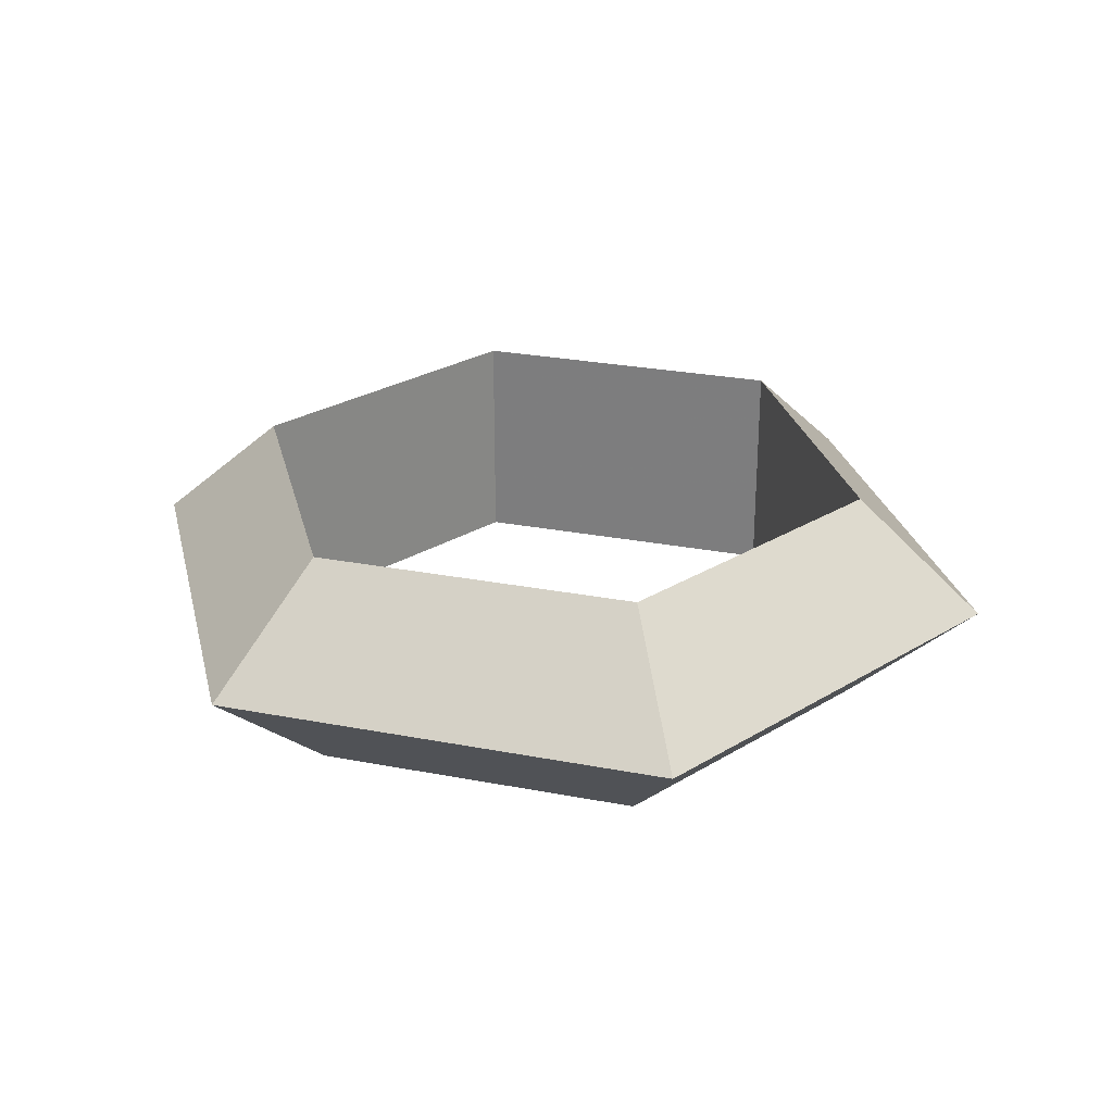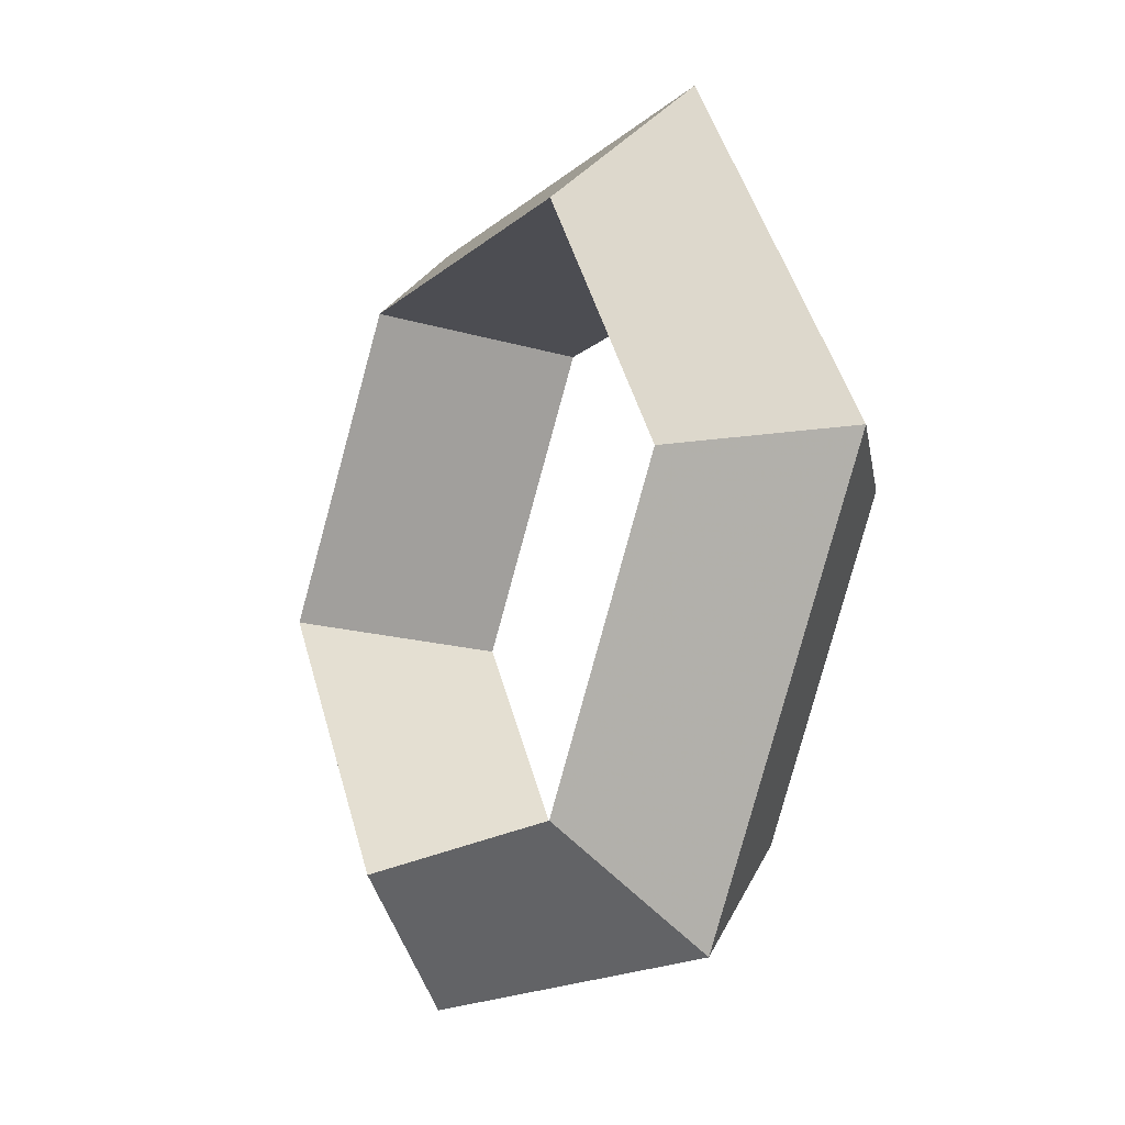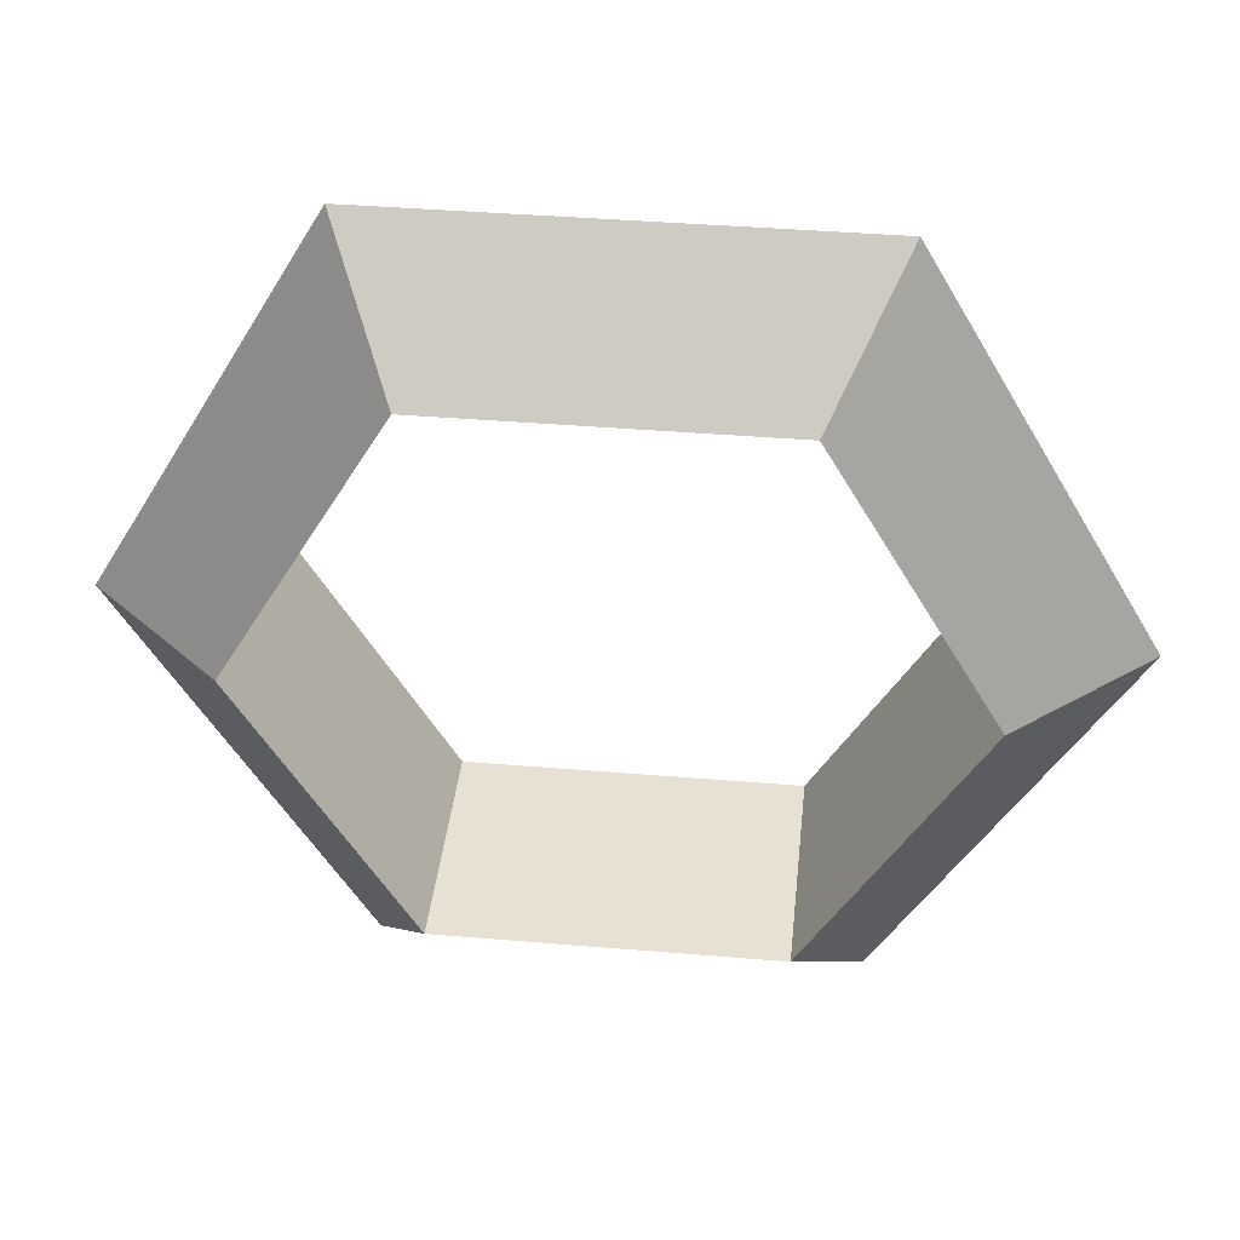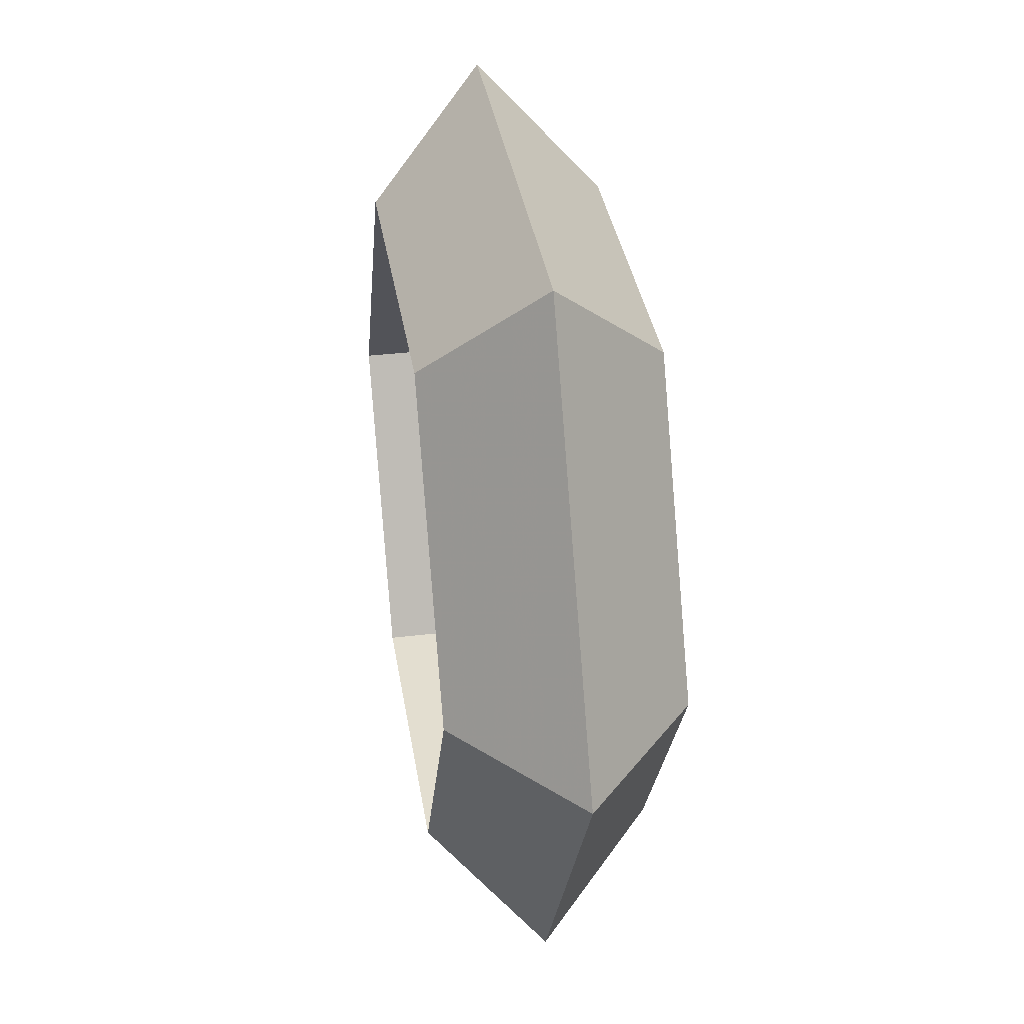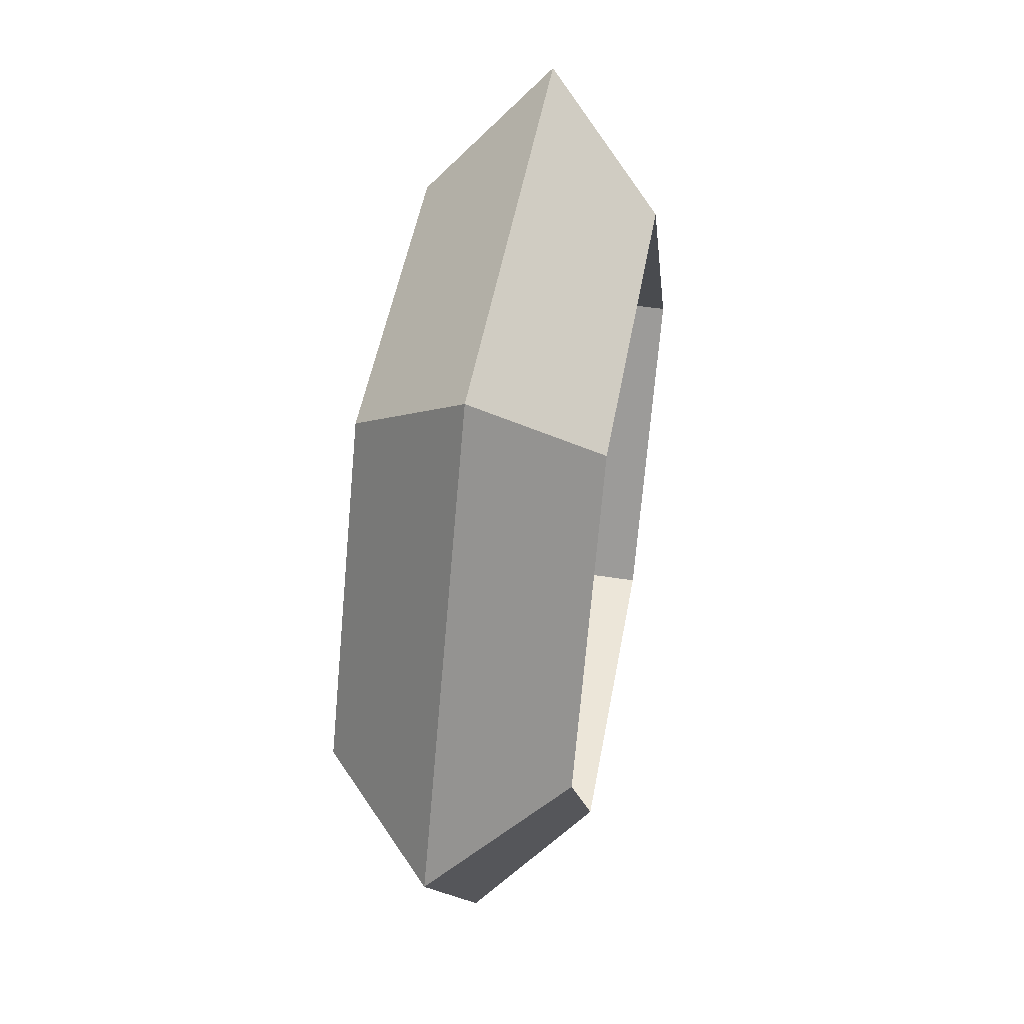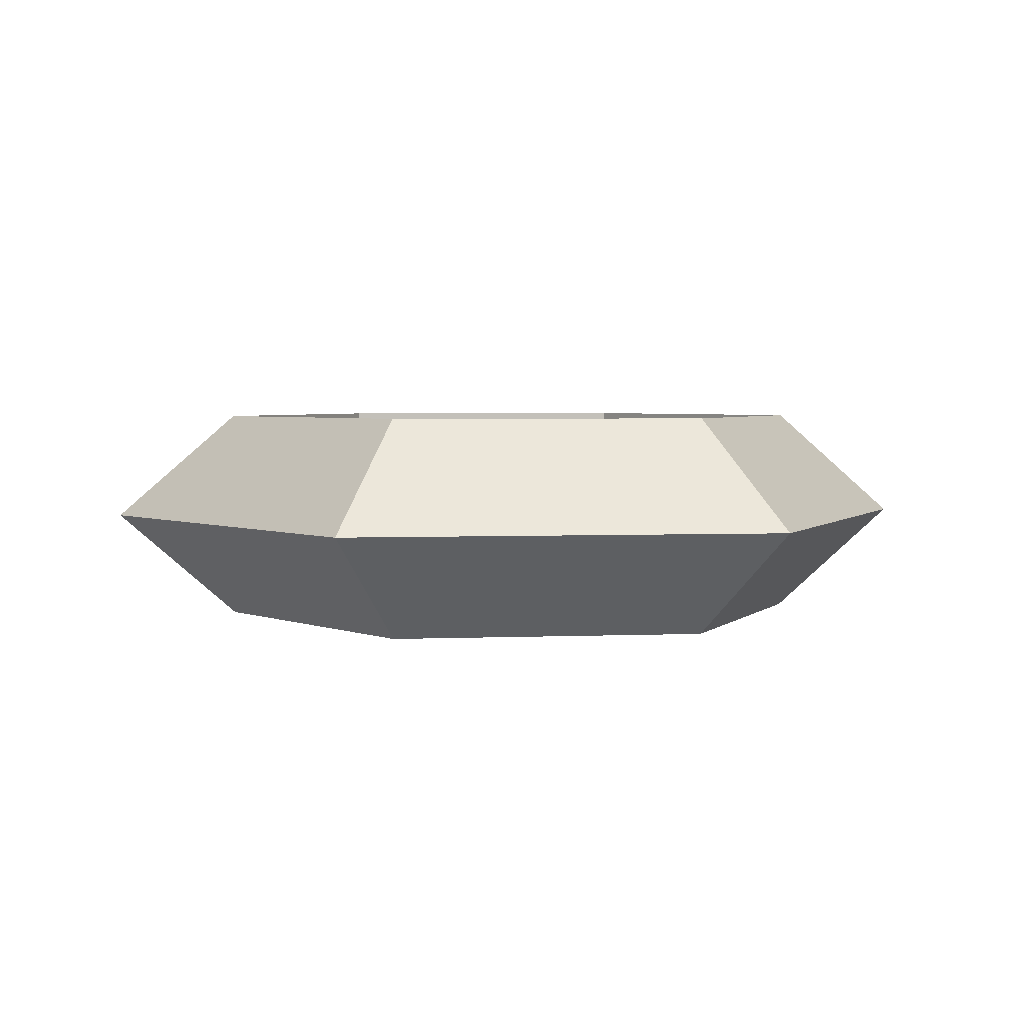
<metadata>
{"format":"obj","ext":"obj","renderer":"f3d","projection":"perspective","resolution":1024,"background":"white","views":[{"elev":27.1,"azim":-163.4,"up":"+Z"},{"elev":-16.4,"azim":-121.8,"up":"+Y"},{"elev":39.5,"azim":6.0,"up":"+Y"},{"elev":35.8,"azim":-98.9,"up":"+Y"},{"elev":48.9,"azim":100.0,"up":"+Y"},{"elev":3.4,"azim":-127.8,"up":"+Z"}]}
</metadata>
<code>
v 1 0 -0.35
v 1.4 0 0
v 0.5 0.866 0.35
v 0.5 0.866 -0.35
v 0.6998 1.212 0
v 0.5 -0.866 0.35
v 0.5 -0.866 -0.35
v 0.6998 -1.212 0
v -0.5 0.866 0.35
v -0.5 0.866 -0.35
v -0.6998 1.212 0
v -0.5 -0.866 0.35
v -0.5 -0.866 -0.35
v -0.6998 -1.212 0
v -1 0 0.35
v -1 0 -0.35
v -1.4 0 0
v 1 0 0.35
f 18 3 4 1
f 18 1 7 6
f 1 4 5 2
f 1 2 8 7
f 2 5 3 18
f 2 18 6 8
f 9 15 16 10
f 9 10 4 3
f 10 16 17 11
f 10 11 5 4
f 11 17 15 9
f 11 9 3 5
f 12 6 7 13
f 12 13 16 15
f 13 7 8 14
f 13 14 17 16
f 14 8 6 12
f 14 12 15 17

</code>
